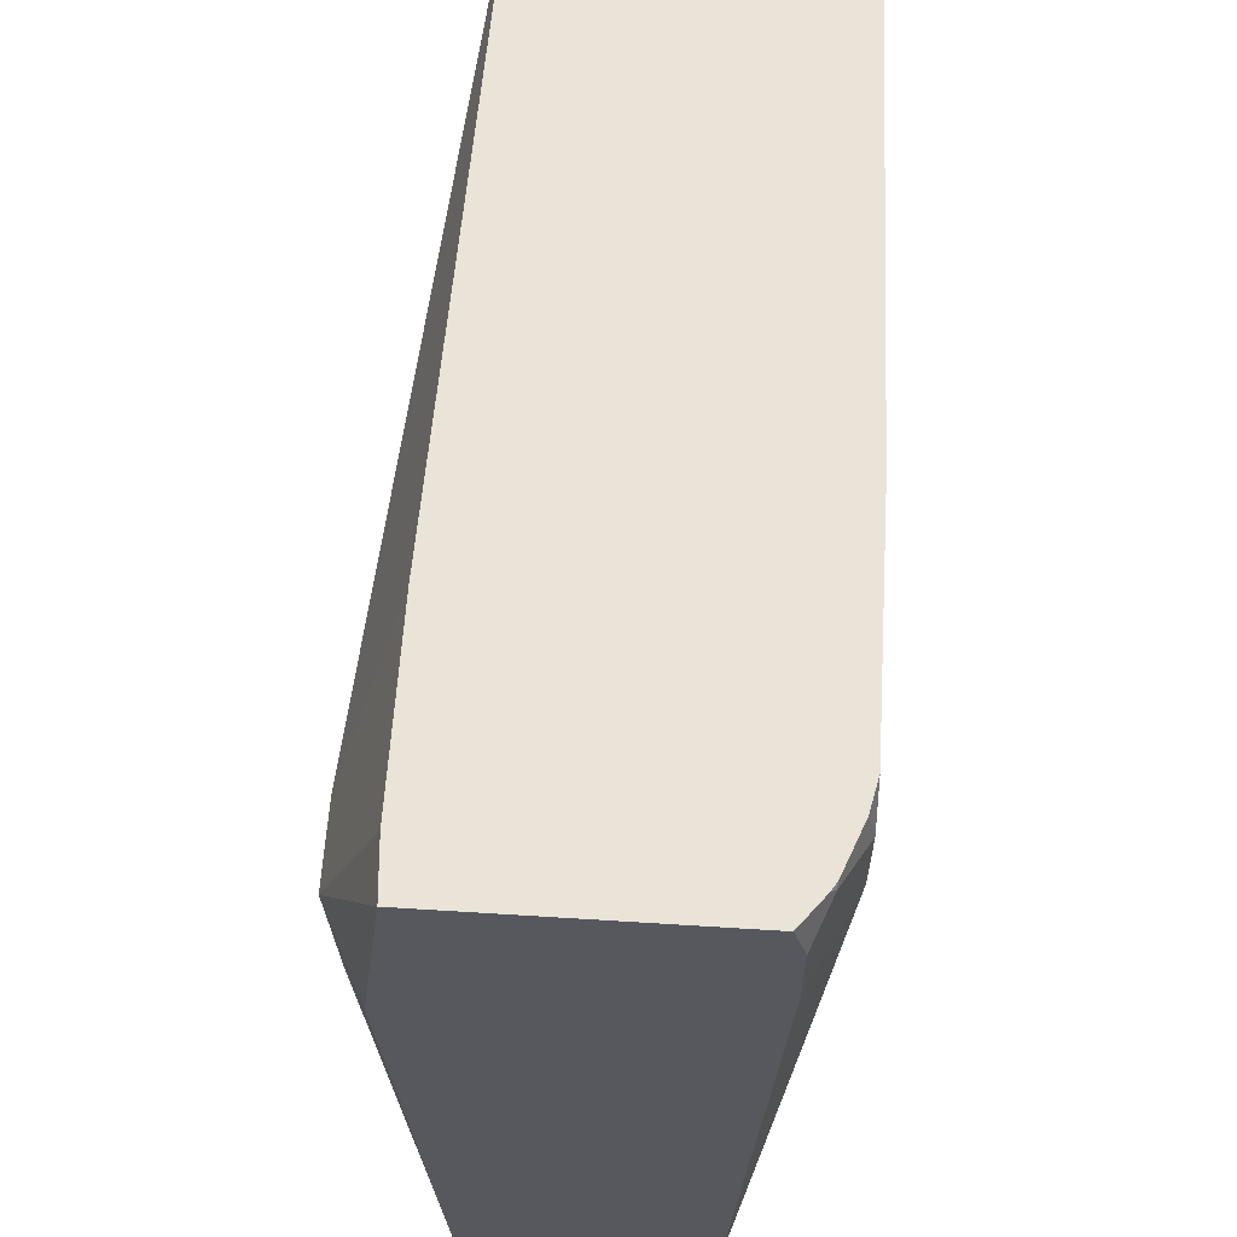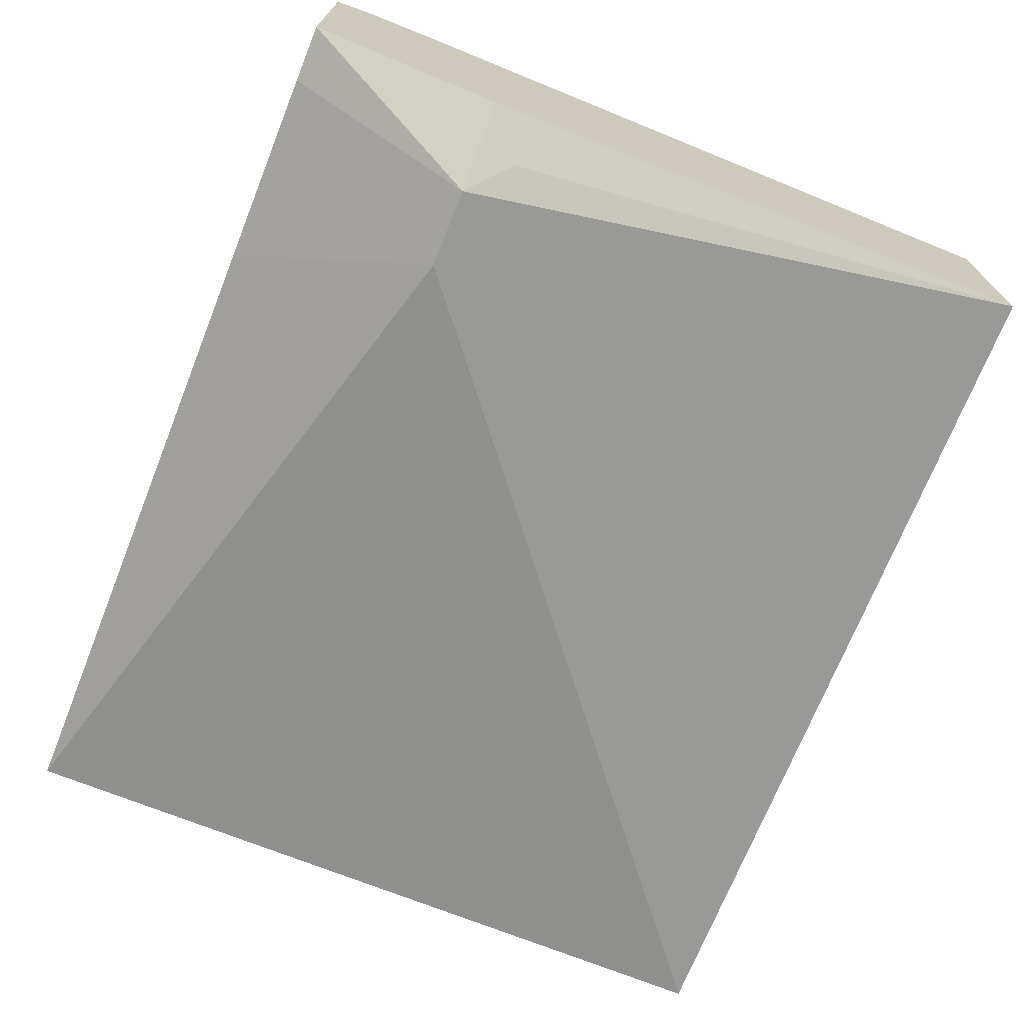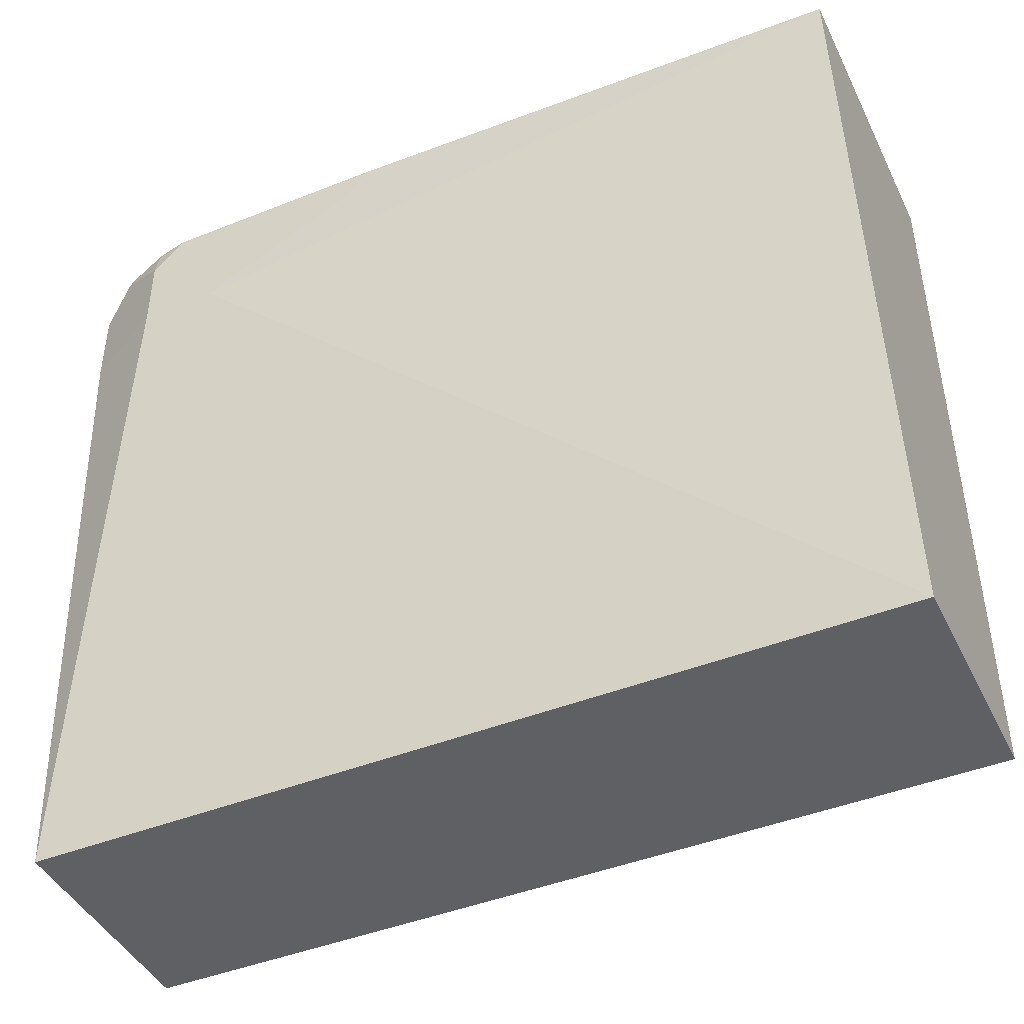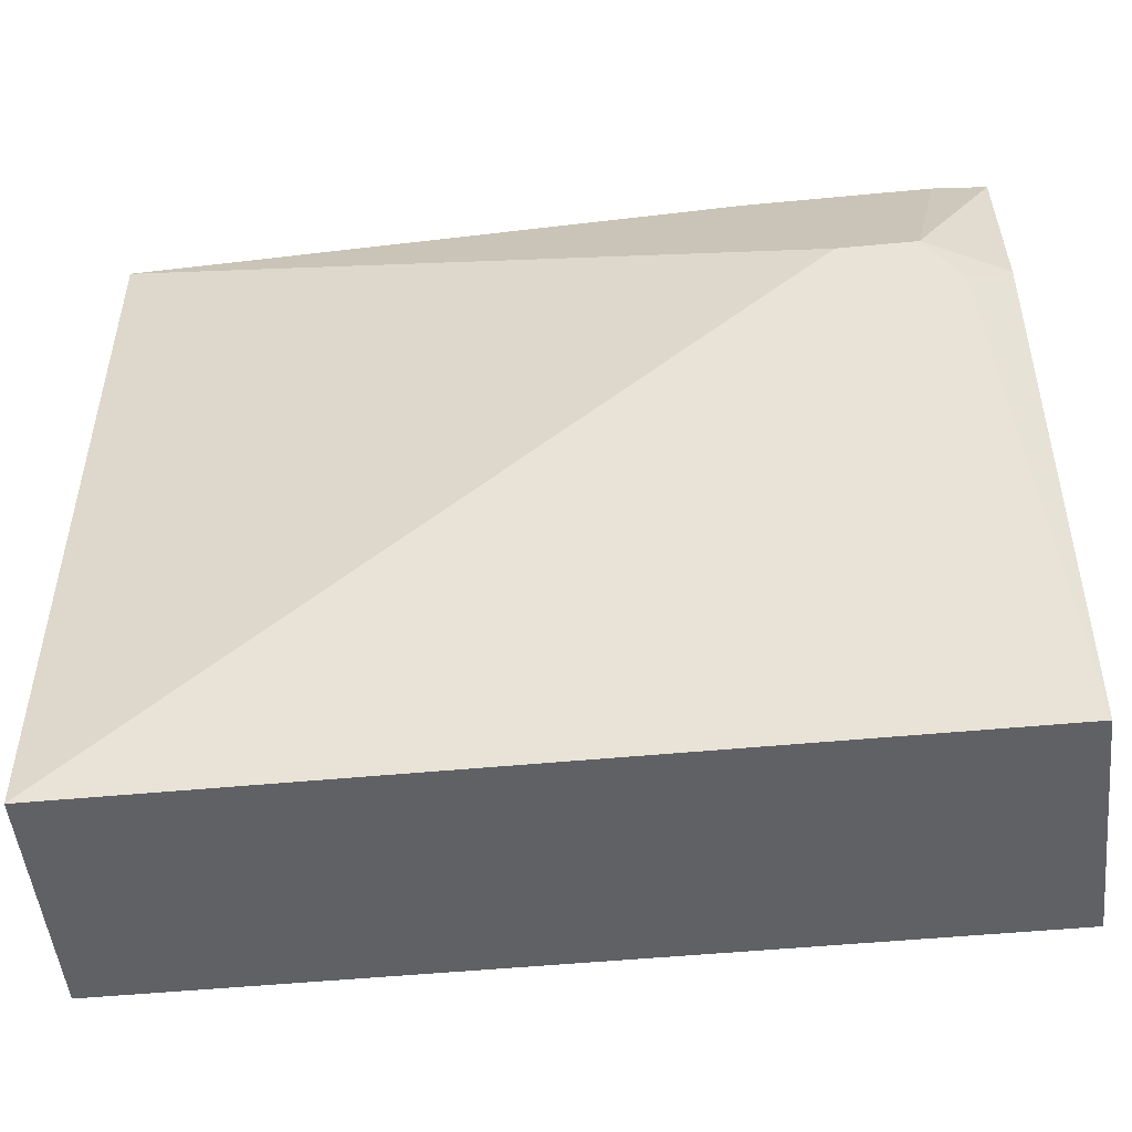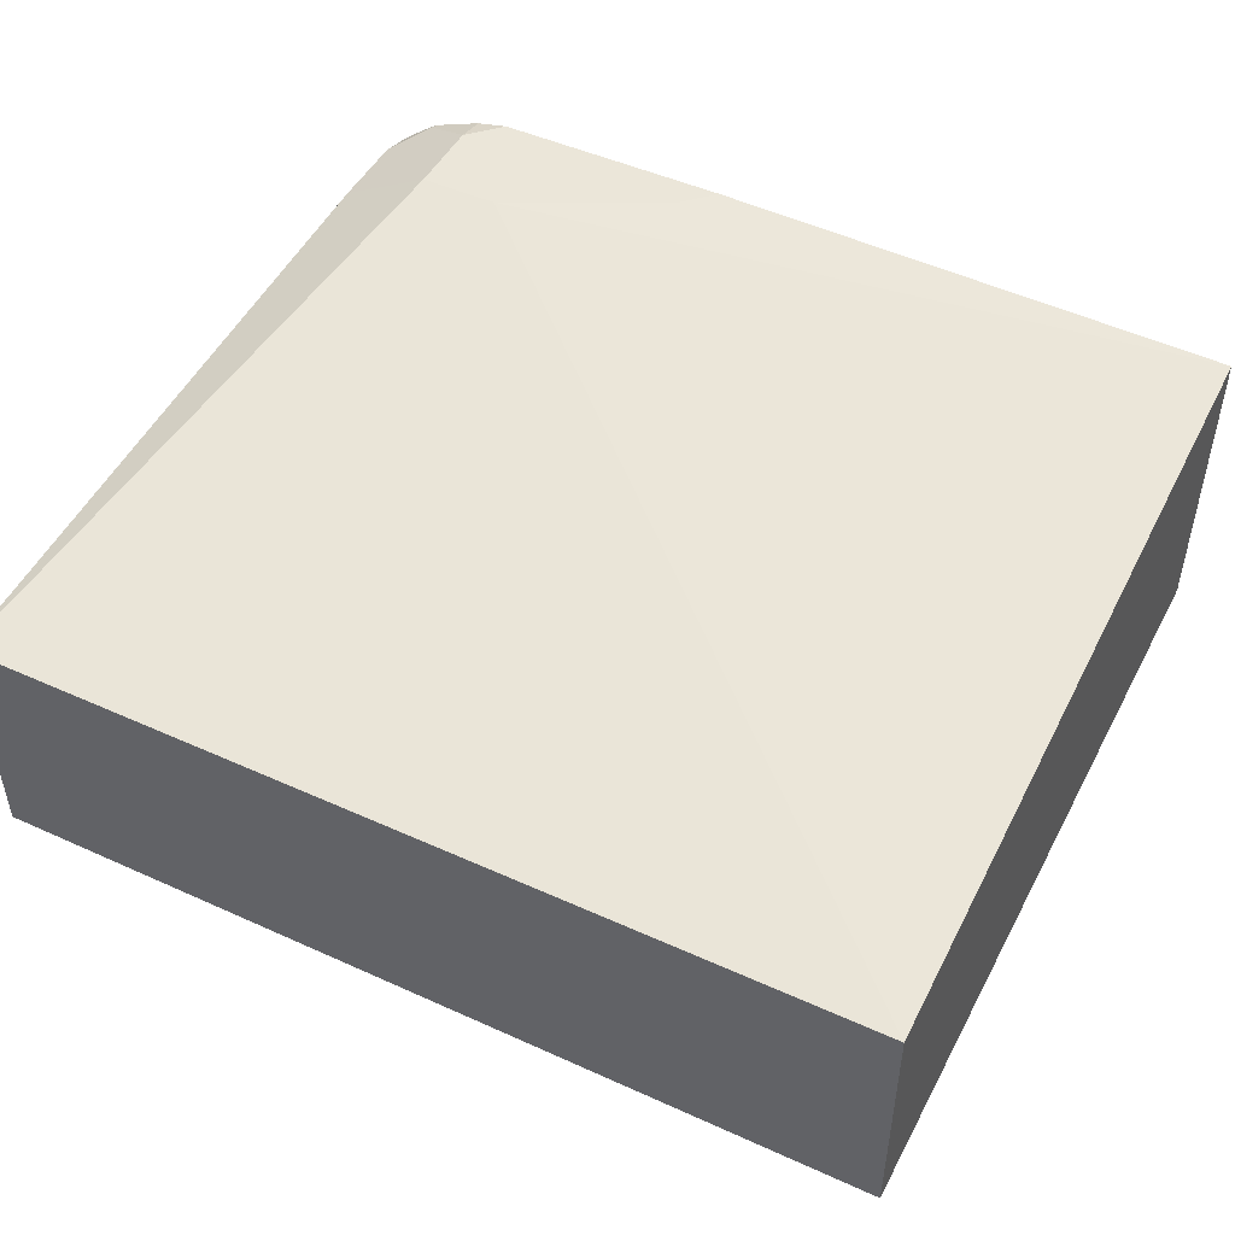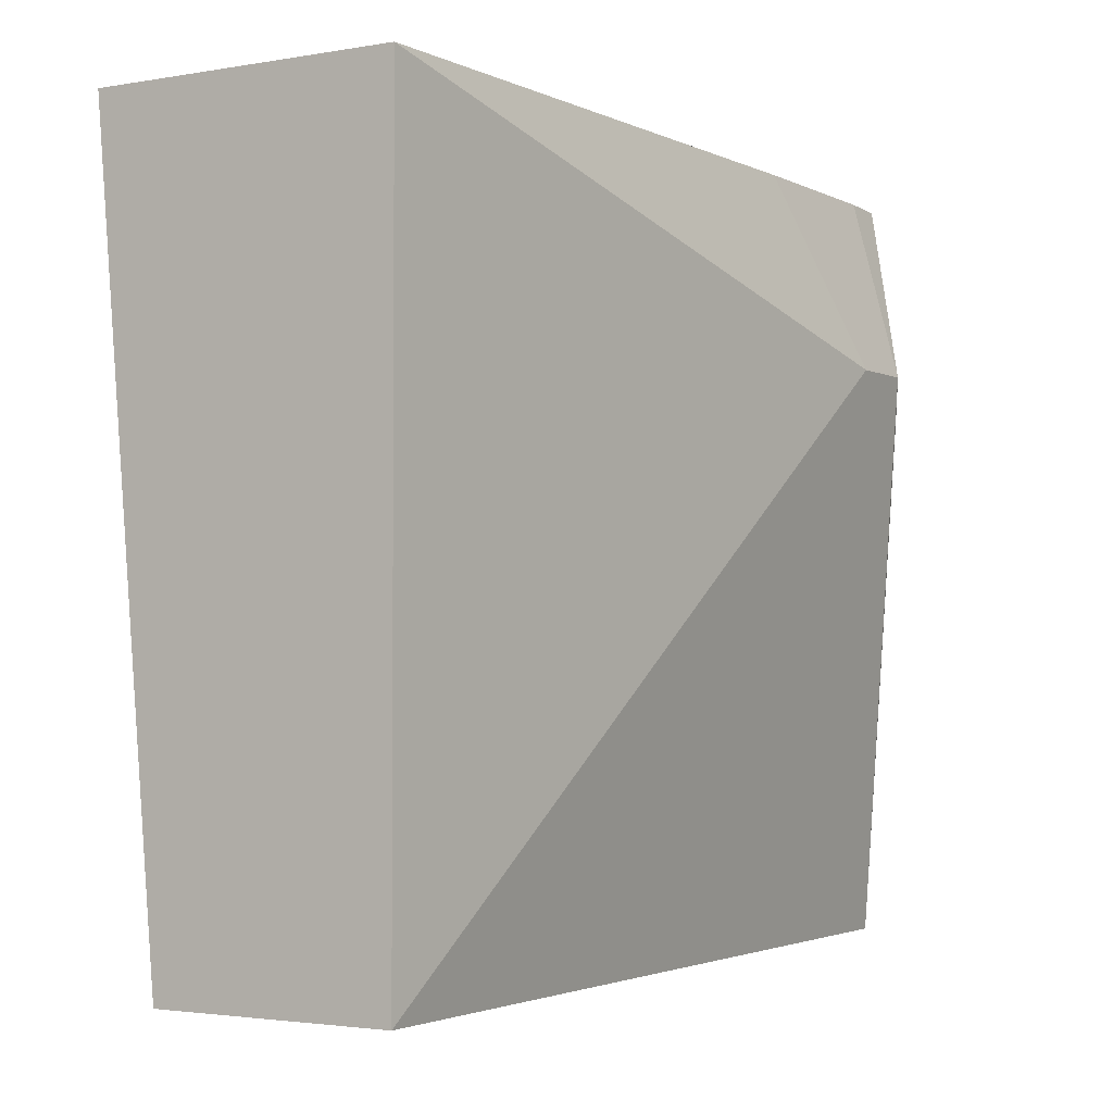
<metadata>
{"format":"obj","ext":"obj","renderer":"f3d","projection":"perspective","resolution":1024,"background":"white","views":[{"elev":61.0,"azim":93.7,"up":"+Z"},{"elev":-71.3,"azim":68.2,"up":"+Y"},{"elev":-44.3,"azim":-155.0,"up":"+Z"},{"elev":-50.2,"azim":6.0,"up":"+Z"},{"elev":48.1,"azim":-153.1,"up":"+Y"},{"elev":-2.5,"azim":-58.7,"up":"+Z"}]}
</metadata>
<code>
v 0.002621 -0.4236 -0.008196
v -0.02827 -0.3954 0.2259
v 0.002621 -0.4108 0.2233
v 0.002621 -0.5083 -0.008196
v -0.3106 -0.4236 -0.008196
v -0.3107 -0.4236 -0.008169
v -0.02827 -0.3954 0.2542
v -0.009433 -0.4048 0.2353
v -0.05648 -0.3954 0.2259
v 0.002621 -0.4108 0.2515
v 0.002621 -0.5211 0.1977
v -0.01413 -0.5295 0.1836
v -0.02827 -0.5366 0.1977
v -0.3107 -0.5083 -0.008196
v -0.3107 -0.4238 -0.008196
v -0.3107 -0.3996 0.2656
v -0.01115 -0.4046 0.2656
v -0.009433 -0.4048 0.2636
v -0.03974 -0.3954 0.2656
v -0.02827 -0.3979 0.2656
v -0.113 -0.3954 0.2542
v 0.001272 -0.4138 0.2656
v 0.002621 -0.4149 0.2656
v 0.002621 -0.5126 0.2656
v -0.01722 -0.5141 0.2656
v -0.05648 -0.5366 0.1977
v -0.3107 -0.5083 0.2656
v -0.1245 -0.3954 0.2656
v -0.008175 -0.4064 0.2656
v -0.08473 -0.5141 0.2656
f 14 26 27
f 13 30 26
f 13 25 30
f 13 24 25
f 11 13 12
f 11 24 13
f 9 16 21
f 10 18 22
f 7 20 17
f 7 19 20
f 7 17 18
f 10 22 23
f 16 28 21
f 26 30 27
f 16 30 25
f 16 25 24
f 16 24 23
f 16 23 22
f 16 22 29
f 16 29 17
f 16 17 20
f 16 20 19
f 16 19 28
f 17 29 18
f 18 29 22
f 6 16 9
f 16 27 30
f 6 27 16
f 2 6 9
f 6 15 14
f 1 3 10
f 1 10 23
f 1 23 24
f 1 24 11
f 1 11 4
f 1 4 14
f 1 14 15
f 1 15 5
f 1 5 6
f 1 6 2
f 2 7 18
f 2 18 8
f 1 2 3
f 6 14 27
f 5 15 6
f 4 26 14
f 4 13 26
f 2 8 3
f 4 11 12
f 4 12 13
f 3 8 18
f 2 19 7
f 2 28 19
f 2 21 28
f 2 9 21
f 3 18 10

</code>
